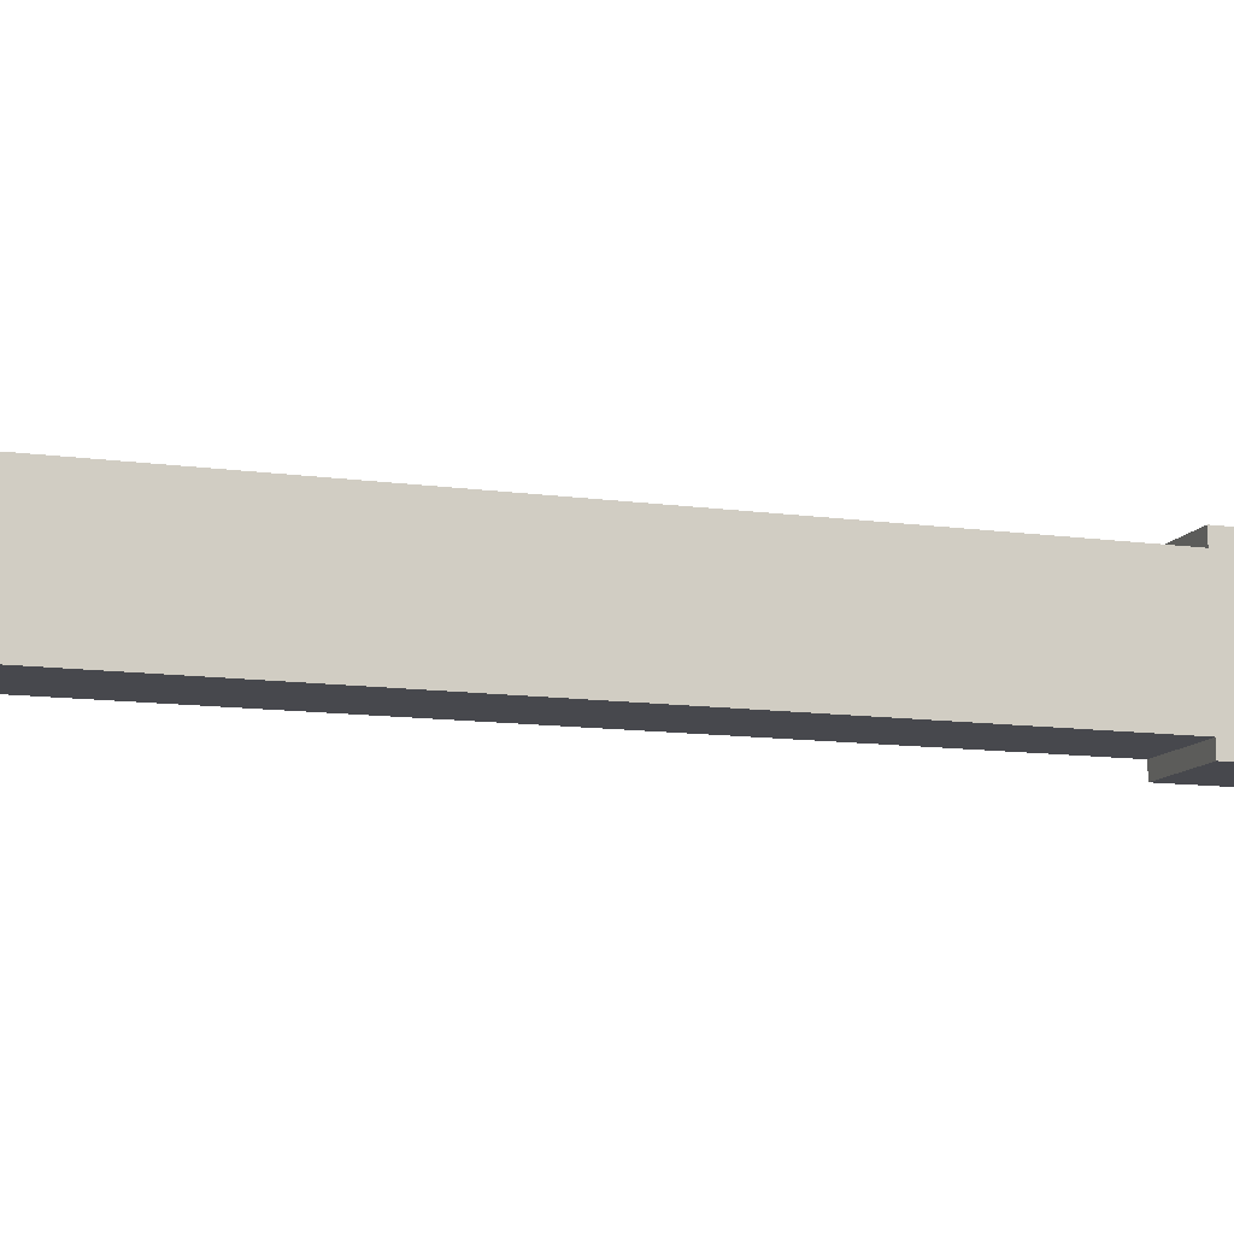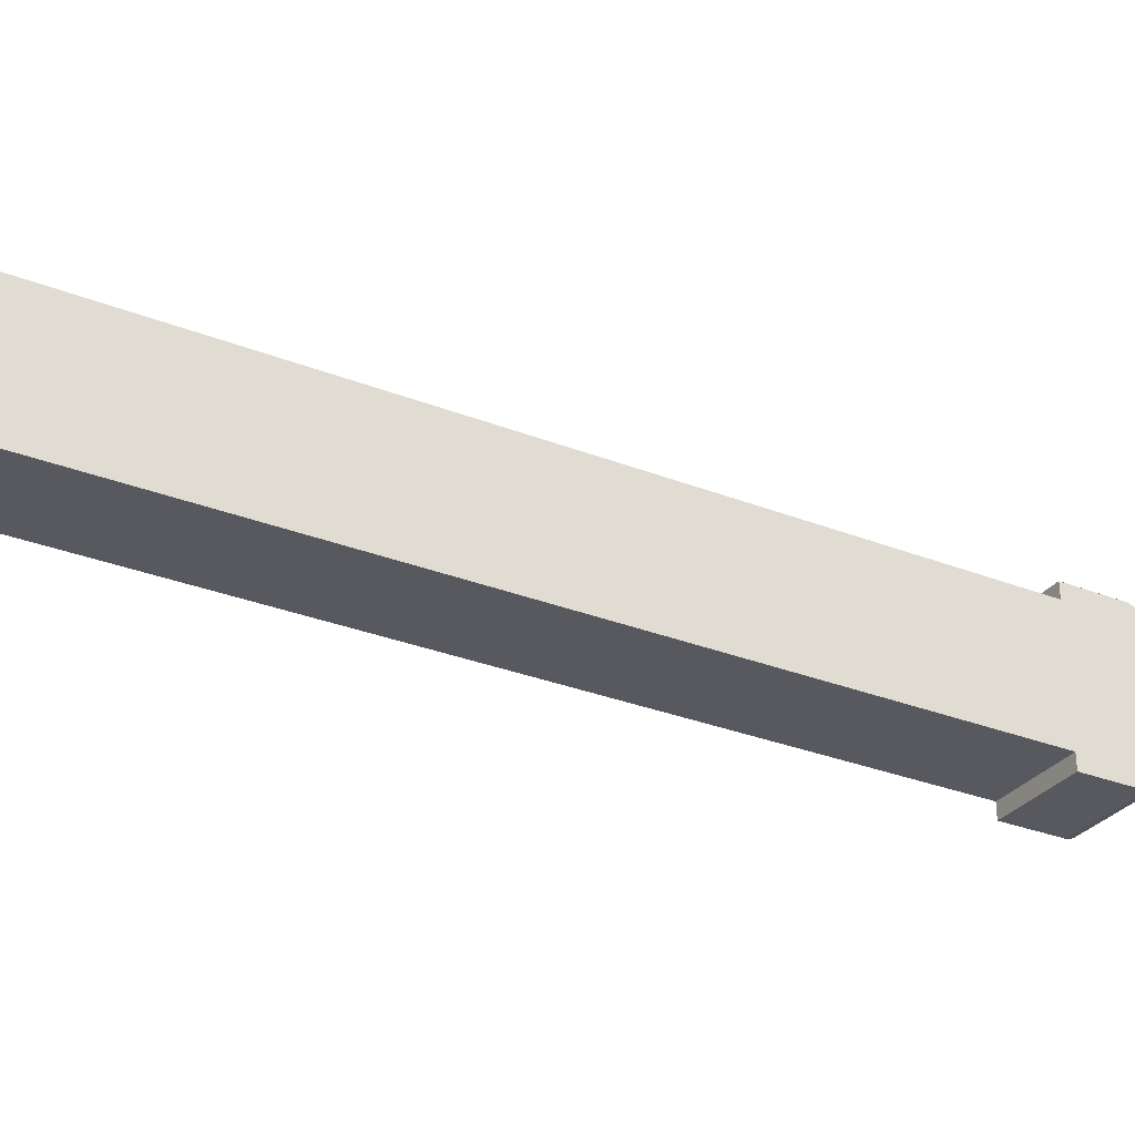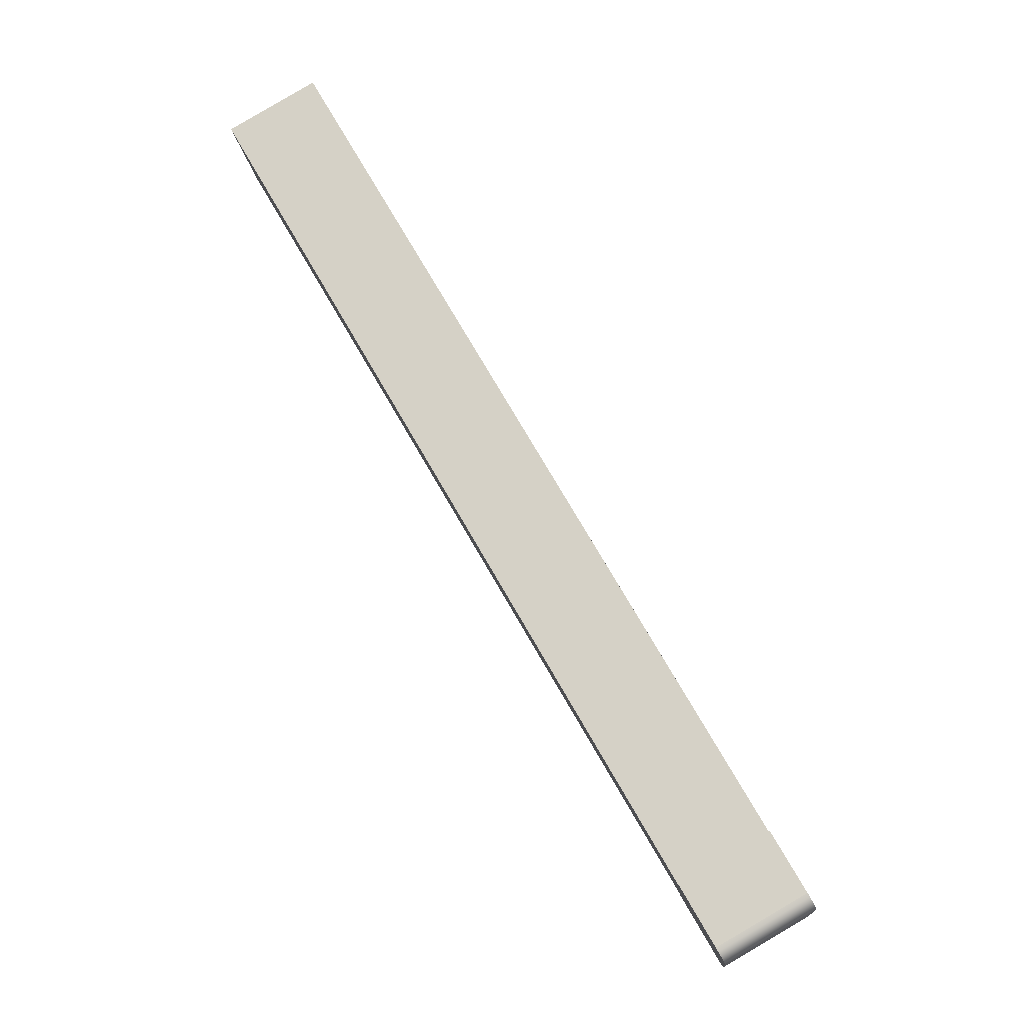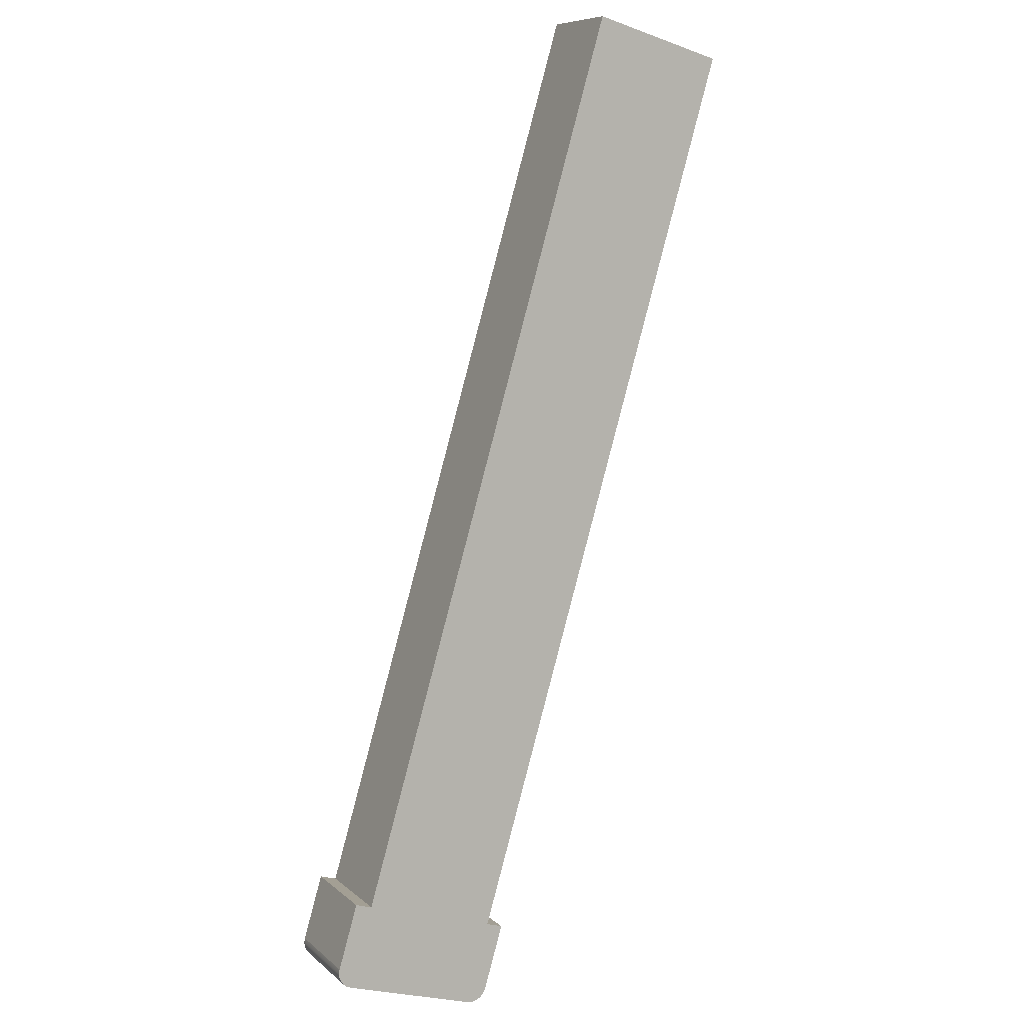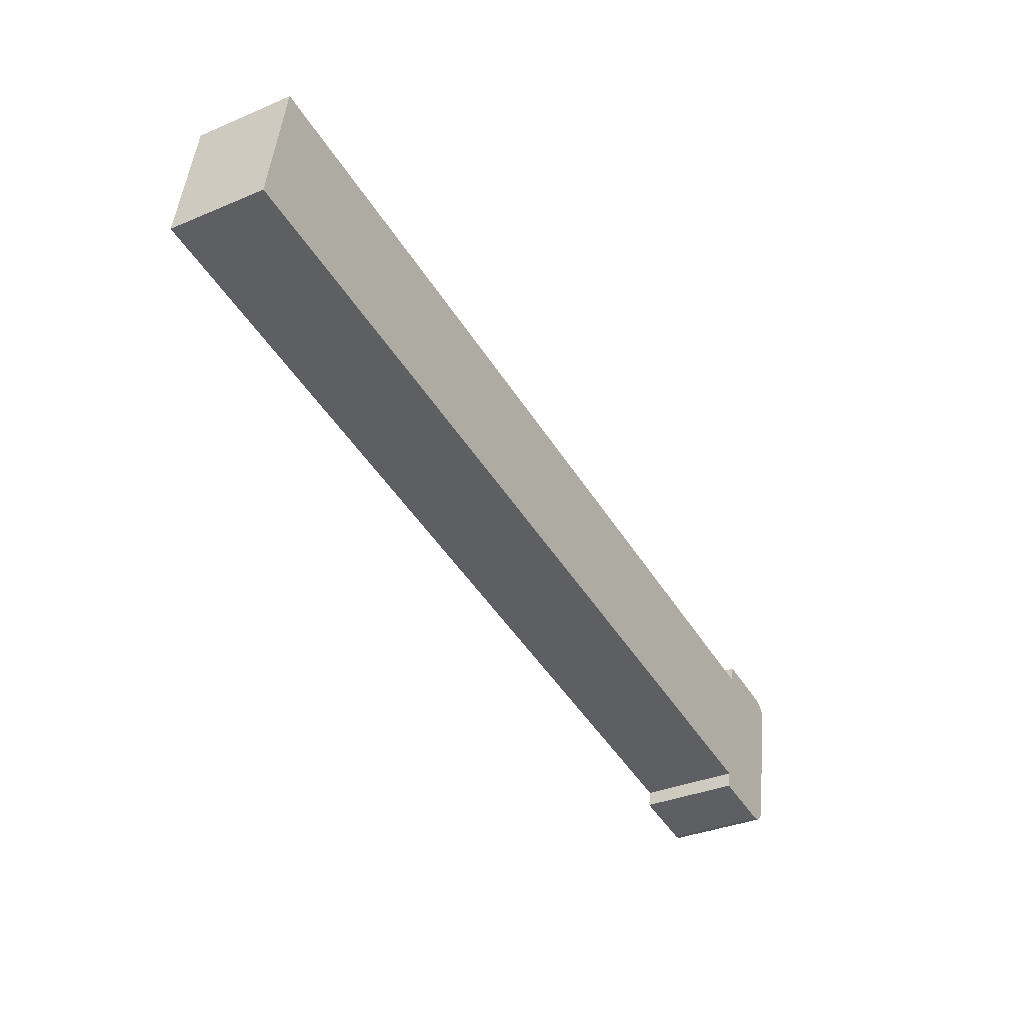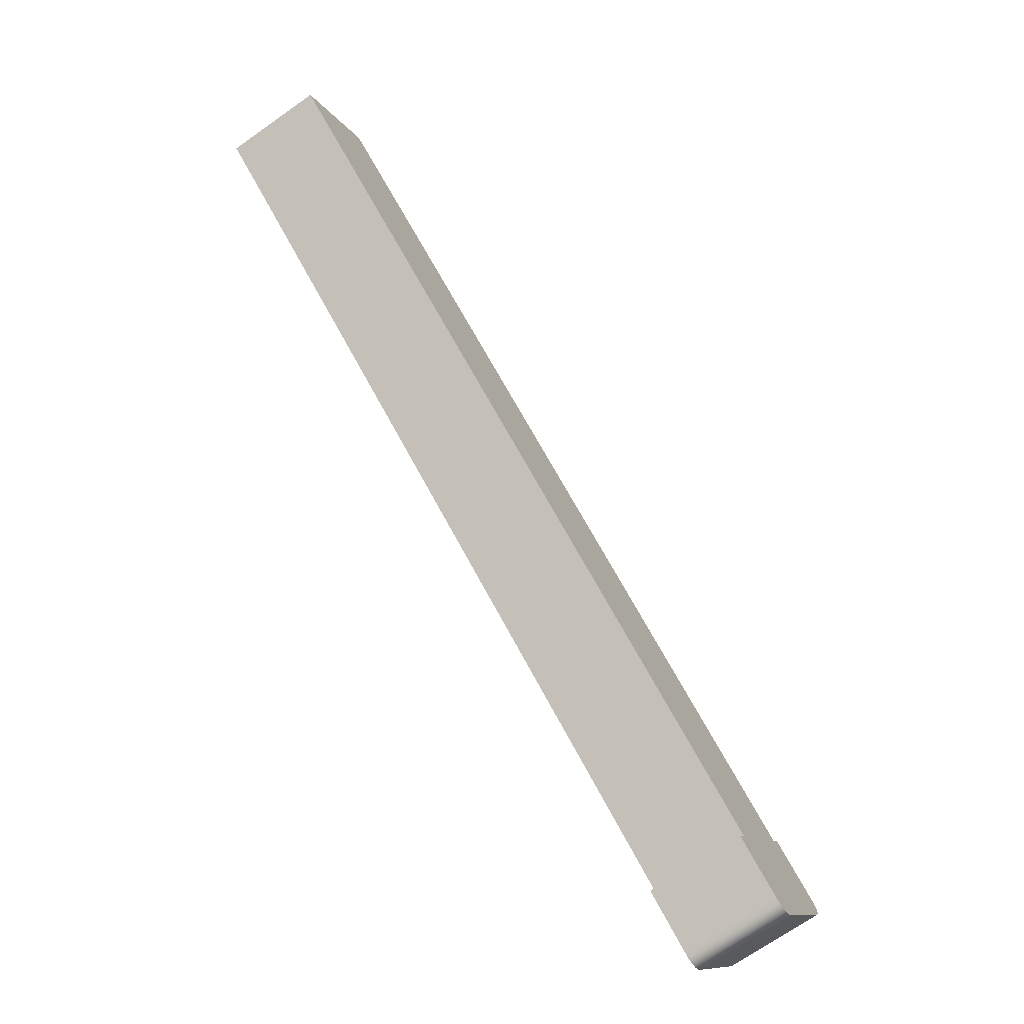
<metadata>
{"format":"obj","ext":"obj","renderer":"f3d","projection":"perspective","resolution":1024,"background":"white","views":[{"elev":-11.9,"azim":101.7,"up":"+Y"},{"elev":-30.3,"azim":90.2,"up":"+Y"},{"elev":-13.8,"azim":-175.0,"up":"+Z"},{"elev":-25.5,"azim":59.8,"up":"+Z"},{"elev":47.5,"azim":-174.5,"up":"+Z"},{"elev":-10.9,"azim":-161.1,"up":"+Z"}]}
</metadata>
<code>
o #ID68
v 0.1611 -0.04798 -0.2385
v 0.2044 -0.04798 -0.2357
v 0.1731 -0.04798 -0.2176
v 0.1924 -0.04798 -0.2565
v 0.1924 -0.04798 -0.2565
v 0.1611 -0.04798 -0.2385
v 0.2044 -0.04798 -0.2357
v 0.1731 -0.04798 -0.2176
v 0.1611 -0.04798 -0.2385
v 0.1916 -0.04778 -0.2579
v 0.1924 -0.04798 -0.2565
v 0.1603 -0.04778 -0.2398
v 0.1603 -0.04778 -0.2398
v 0.1611 -0.04798 -0.2385
v 0.1916 -0.04778 -0.2579
v 0.1924 -0.04798 -0.2565
v 0.1924 -0.04798 -0.2565
v 0.2044 -0.04197 -0.2357
v 0.2044 -0.04798 -0.2357
v 0.1916 -0.04778 -0.2579
v 0.1909 -0.04718 -0.2591
v 0.1902 -0.04622 -0.2602
v 0.1898 -0.04498 -0.261
v 0.1895 -0.04352 -0.2615
v 0.1894 -0.04197 -0.2617
v 0.3698 -0.04197 0.05077
v 0.1894 0.006143 -0.2617
v 0.2044 0.006143 -0.2357
v 0.2044 0.01216 -0.2357
v 0.1895 0.007699 -0.2615
v 0.1898 0.00915 -0.261
v 0.1902 0.01039 -0.2602
v 0.1909 0.01135 -0.2591
v 0.1916 0.01195 -0.2579
v 0.1924 0.01216 -0.2565
v 0.3698 0.006143 0.05077
v 0.2044 0.006143 -0.2357
v 0.3698 -0.04197 0.05077
v 0.3698 0.006143 0.05077
v 0.1924 0.01216 -0.2565
v 0.1916 0.01195 -0.2579
v 0.2044 0.01216 -0.2357
v 0.1909 0.01135 -0.2591
v 0.1902 0.01039 -0.2602
v 0.1898 0.00915 -0.261
v 0.1895 0.007699 -0.2615
v 0.1894 0.006143 -0.2617
v 0.1894 -0.04197 -0.2617
v 0.2044 -0.04197 -0.2357
v 0.1895 -0.04352 -0.2615
v 0.1898 -0.04498 -0.261
v 0.1902 -0.04622 -0.2602
v 0.1909 -0.04718 -0.2591
v 0.1916 -0.04778 -0.2579
v 0.1924 -0.04798 -0.2565
v 0.2044 -0.04798 -0.2357
v 0.1731 -0.04197 -0.2176
v 0.2044 -0.04798 -0.2357
v 0.2044 -0.04197 -0.2357
v 0.1731 -0.04798 -0.2176
v 0.1731 -0.04798 -0.2176
v 0.1731 -0.04197 -0.2176
v 0.2044 -0.04798 -0.2357
v 0.2044 -0.04197 -0.2357
v 0.1731 -0.04197 -0.2176
v 0.1611 -0.04798 -0.2385
v 0.1731 -0.04798 -0.2176
v 0.1603 -0.04778 -0.2398
v 0.1596 -0.04718 -0.2411
v 0.159 -0.04622 -0.2422
v 0.1585 -0.04498 -0.243
v 0.1582 -0.04352 -0.2435
v 0.1581 -0.04197 -0.2437
v 0.3385 -0.04197 0.06881
v 0.3385 0.006143 0.06881
v 0.1731 0.006143 -0.2176
v 0.1581 0.006143 -0.2437
v 0.1731 0.01216 -0.2176
v 0.1582 0.007699 -0.2435
v 0.1585 0.00915 -0.243
v 0.159 0.01039 -0.2422
v 0.1596 0.01135 -0.2411
v 0.1603 0.01195 -0.2398
v 0.1611 0.01216 -0.2385
v 0.1611 0.01216 -0.2385
v 0.1731 0.01216 -0.2176
v 0.1603 0.01195 -0.2398
v 0.1596 0.01135 -0.2411
v 0.159 0.01039 -0.2422
v 0.1585 0.00915 -0.243
v 0.1582 0.007699 -0.2435
v 0.1581 0.006143 -0.2437
v 0.1731 0.006143 -0.2176
v 0.1581 -0.04197 -0.2437
v 0.3385 0.006143 0.06881
v 0.3385 -0.04197 0.06881
v 0.1731 -0.04197 -0.2176
v 0.1582 -0.04352 -0.2435
v 0.1585 -0.04498 -0.243
v 0.159 -0.04622 -0.2422
v 0.1596 -0.04718 -0.2411
v 0.1603 -0.04778 -0.2398
v 0.1611 -0.04798 -0.2385
v 0.1731 -0.04798 -0.2176
v 0.1596 -0.04718 -0.2411
v 0.1909 -0.04718 -0.2591
v 0.1909 -0.04718 -0.2591
v 0.1596 -0.04718 -0.2411
v 0.1731 0.01216 -0.2176
v 0.2044 0.006143 -0.2357
v 0.2044 0.01216 -0.2357
v 0.1731 0.006143 -0.2176
v 0.1731 0.006143 -0.2176
v 0.1731 0.01216 -0.2176
v 0.2044 0.006143 -0.2357
v 0.2044 0.01216 -0.2357
v 0.2044 0.006143 -0.2357
v 0.3385 0.006143 0.06881
v 0.3698 0.006143 0.05077
v 0.1731 0.006143 -0.2176
v 0.1731 0.006143 -0.2176
v 0.2044 0.006143 -0.2357
v 0.3385 0.006143 0.06881
v 0.3698 0.006143 0.05077
v 0.3385 0.006143 0.06881
v 0.3698 -0.04197 0.05077
v 0.3698 0.006143 0.05077
v 0.3385 -0.04197 0.06881
v 0.3385 -0.04197 0.06881
v 0.3385 0.006143 0.06881
v 0.3698 -0.04197 0.05077
v 0.3698 0.006143 0.05077
v 0.3385 -0.04197 0.06881
v 0.2044 -0.04197 -0.2357
v 0.3698 -0.04197 0.05077
v 0.1731 -0.04197 -0.2176
v 0.1731 -0.04197 -0.2176
v 0.3385 -0.04197 0.06881
v 0.2044 -0.04197 -0.2357
v 0.3698 -0.04197 0.05077
v 0.159 -0.04622 -0.2422
v 0.1902 -0.04622 -0.2602
v 0.1902 -0.04622 -0.2602
v 0.159 -0.04622 -0.2422
v 0.1898 -0.04498 -0.261
v 0.1585 -0.04498 -0.243
v 0.1585 -0.04498 -0.243
v 0.1898 -0.04498 -0.261
v 0.1895 -0.04352 -0.2615
v 0.1582 -0.04352 -0.2435
v 0.1582 -0.04352 -0.2435
v 0.1895 -0.04352 -0.2615
v 0.1581 -0.04197 -0.2437
v 0.1894 -0.04197 -0.2617
v 0.1581 -0.04197 -0.2437
v 0.1894 -0.04197 -0.2617
v 0.1894 -0.04197 -0.2617
v 0.1581 0.006143 -0.2437
v 0.1894 0.006143 -0.2617
v 0.1581 -0.04197 -0.2437
v 0.1581 -0.04197 -0.2437
v 0.1894 -0.04197 -0.2617
v 0.1581 0.006143 -0.2437
v 0.1894 0.006143 -0.2617
v 0.1581 0.006143 -0.2437
v 0.1895 0.007699 -0.2615
v 0.1894 0.006143 -0.2617
v 0.1582 0.007699 -0.2435
v 0.1582 0.007699 -0.2435
v 0.1581 0.006143 -0.2437
v 0.1895 0.007699 -0.2615
v 0.1894 0.006143 -0.2617
v 0.1585 0.00915 -0.243
v 0.1898 0.00915 -0.261
v 0.1585 0.00915 -0.243
v 0.1898 0.00915 -0.261
v 0.1902 0.01039 -0.2602
v 0.159 0.01039 -0.2422
v 0.159 0.01039 -0.2422
v 0.1902 0.01039 -0.2602
v 0.1909 0.01135 -0.2591
v 0.1596 0.01135 -0.2411
v 0.1909 0.01135 -0.2591
v 0.1596 0.01135 -0.2411
v 0.1916 0.01195 -0.2579
v 0.1603 0.01195 -0.2398
v 0.1916 0.01195 -0.2579
v 0.1603 0.01195 -0.2398
v 0.1611 0.01216 -0.2385
v 0.1924 0.01216 -0.2565
v 0.1611 0.01216 -0.2385
v 0.1924 0.01216 -0.2565
v 0.1924 0.01216 -0.2565
v 0.1731 0.01216 -0.2176
v 0.2044 0.01216 -0.2357
v 0.1611 0.01216 -0.2385
v 0.1611 0.01216 -0.2385
v 0.1924 0.01216 -0.2565
v 0.1731 0.01216 -0.2176
v 0.2044 0.01216 -0.2357
f 1 2 3
f 2 1 4
f 9 10 11
f 10 9 12
f 17 18 19
f 18 17 20
f 18 20 21
f 18 21 22
f 18 22 23
f 18 23 24
f 18 24 25
f 18 25 26
f 26 25 27
f 26 27 28
f 28 27 29
f 29 27 30
f 29 30 31
f 29 31 32
f 29 32 33
f 29 33 34
f 29 34 35
f 36 26 28
f 57 58 59
f 58 57 60
f 65 66 67
f 66 65 68
f 68 65 69
f 69 65 70
f 70 65 71
f 71 65 72
f 72 65 73
f 73 65 74
f 73 74 75
f 73 75 76
f 76 77 73
f 77 76 78
f 77 78 79
f 79 78 80
f 80 78 81
f 81 78 82
f 82 78 83
f 83 78 84
f 105 10 12
f 10 105 106
f 109 110 111
f 110 109 112
f 117 118 119
f 118 117 120
f 125 126 127
f 126 125 128
f 133 134 135
f 134 133 136
f 141 106 105
f 106 141 142
f 141 145 142
f 145 141 146
f 146 149 145
f 149 146 150
f 149 153 154
f 153 149 150
f 157 158 159
f 158 157 160
f 165 166 167
f 166 165 168
f 166 173 174
f 173 166 168
f 173 177 174
f 177 173 178
f 181 178 182
f 178 181 177
f 185 182 186
f 182 185 181
f 185 189 190
f 189 185 186
f 193 194 195
f 194 193 196
f 5 6 7
f 8 7 6
f 13 14 15
f 16 15 14
f 37 38 39
f 40 41 42
f 41 43 42
f 43 44 42
f 44 45 42
f 45 46 42
f 46 47 42
f 42 47 37
f 37 47 38
f 47 48 38
f 38 48 49
f 48 50 49
f 50 51 49
f 51 52 49
f 52 53 49
f 53 54 49
f 54 55 49
f 56 49 55
f 61 62 63
f 64 63 62
f 85 86 87
f 87 86 88
f 88 86 89
f 89 86 90
f 90 86 91
f 91 86 92
f 86 93 92
f 94 92 93
f 93 95 94
f 95 96 94
f 96 97 94
f 94 97 98
f 98 97 99
f 99 97 100
f 100 97 101
f 101 97 102
f 102 97 103
f 104 103 97
f 107 108 15
f 13 15 108
f 113 114 115
f 116 115 114
f 121 122 123
f 124 123 122
f 129 130 131
f 132 131 130
f 137 138 139
f 140 139 138
f 143 144 107
f 108 107 144
f 147 144 148
f 143 148 144
f 151 147 152
f 148 152 147
f 151 152 155
f 156 155 152
f 161 162 163
f 164 163 162
f 169 170 171
f 172 171 170
f 169 171 175
f 176 175 171
f 179 175 180
f 176 180 175
f 180 183 179
f 184 179 183
f 183 187 184
f 188 184 187
f 188 187 191
f 192 191 187
f 197 198 199
f 200 199 198

</code>
